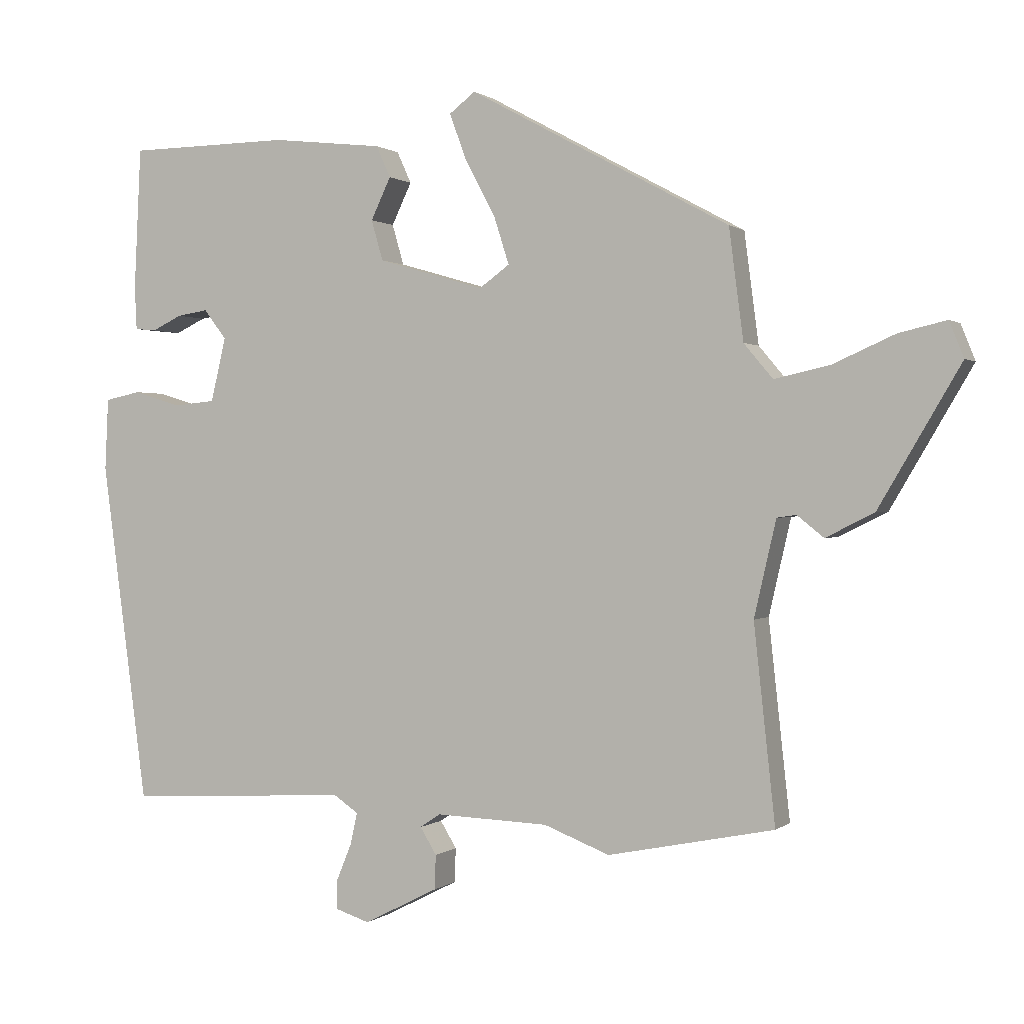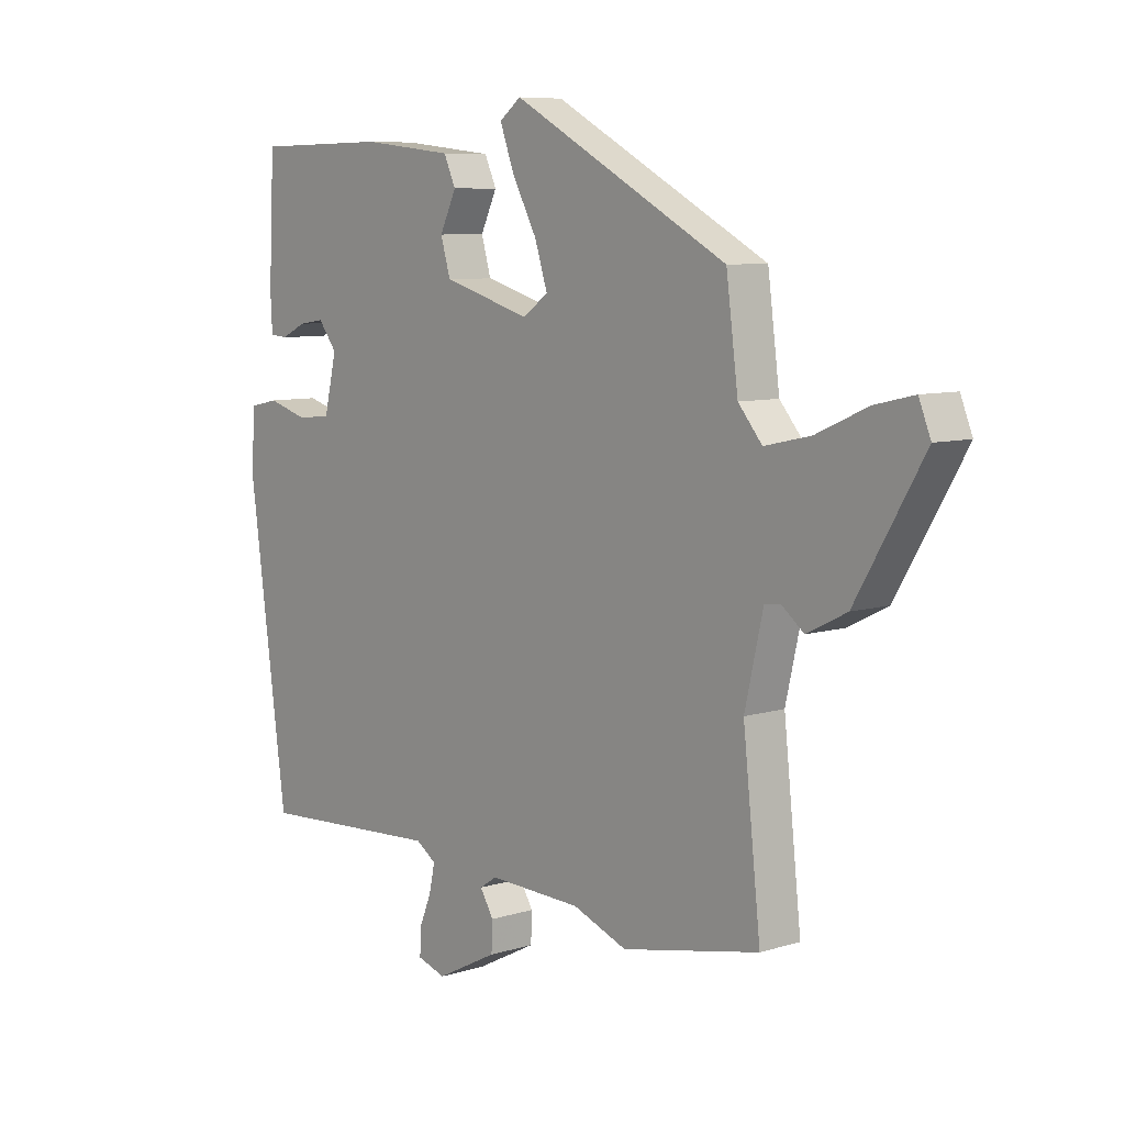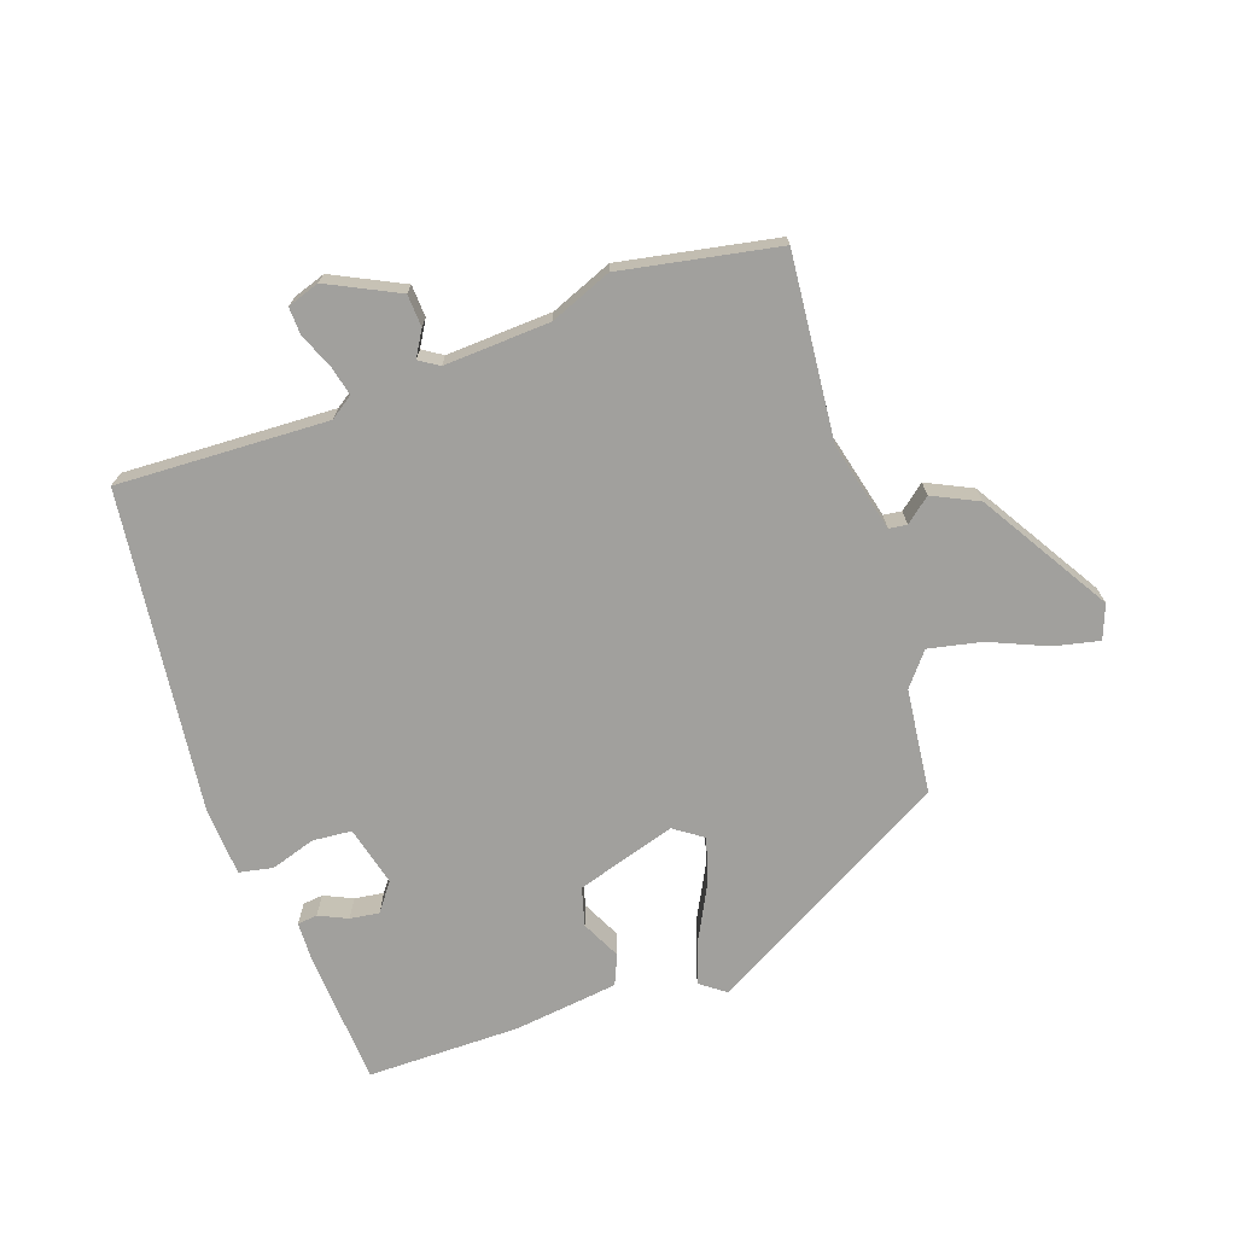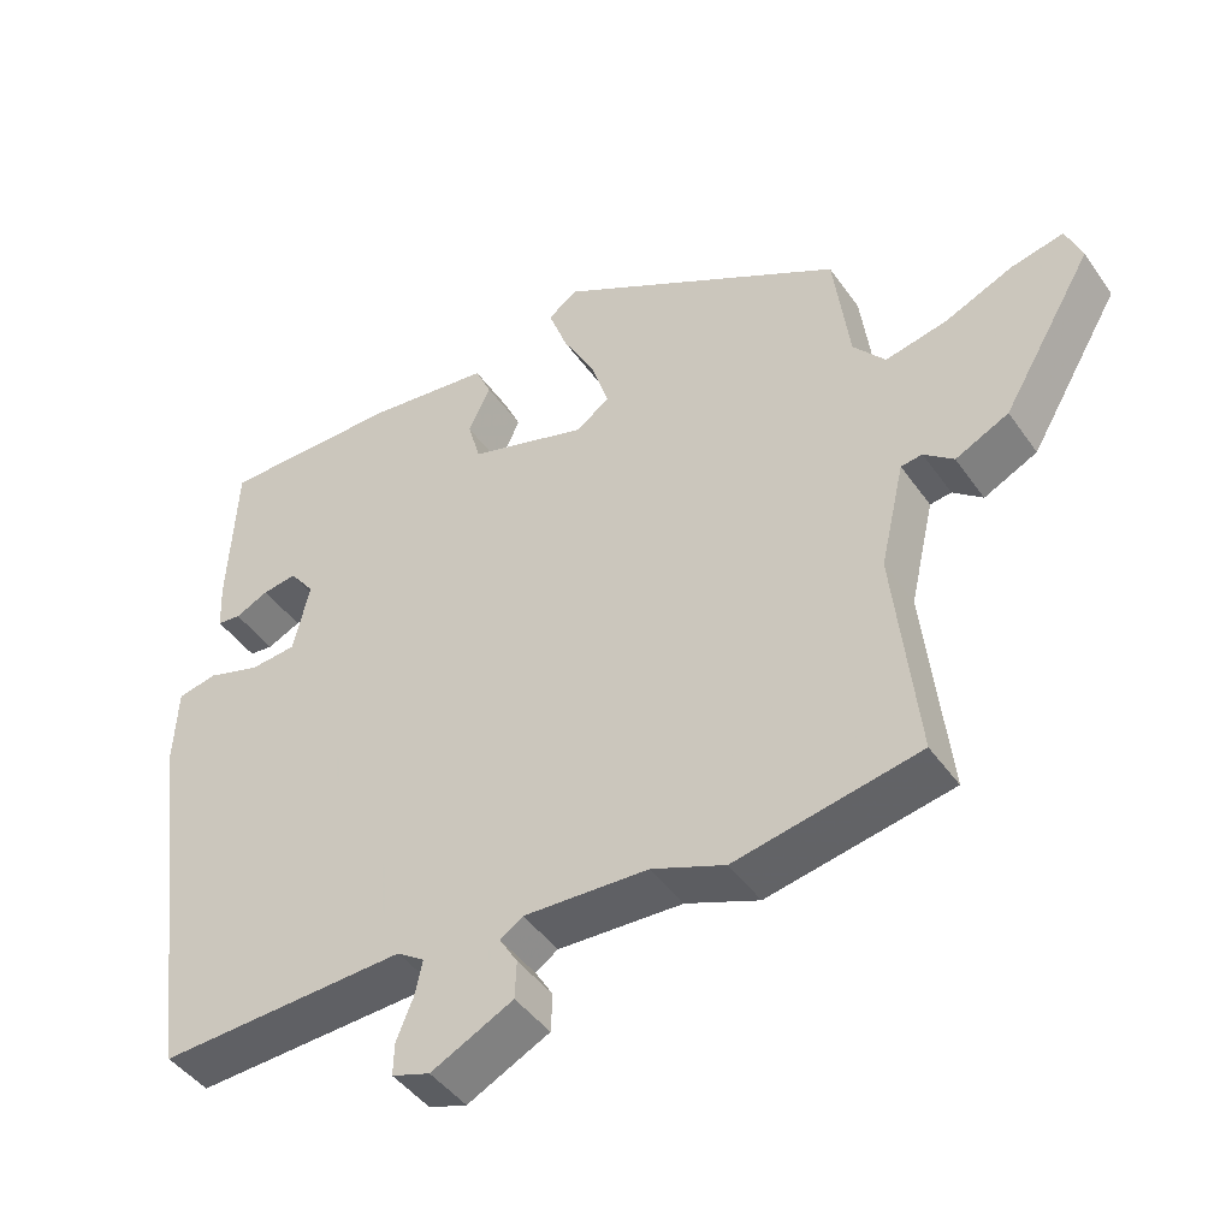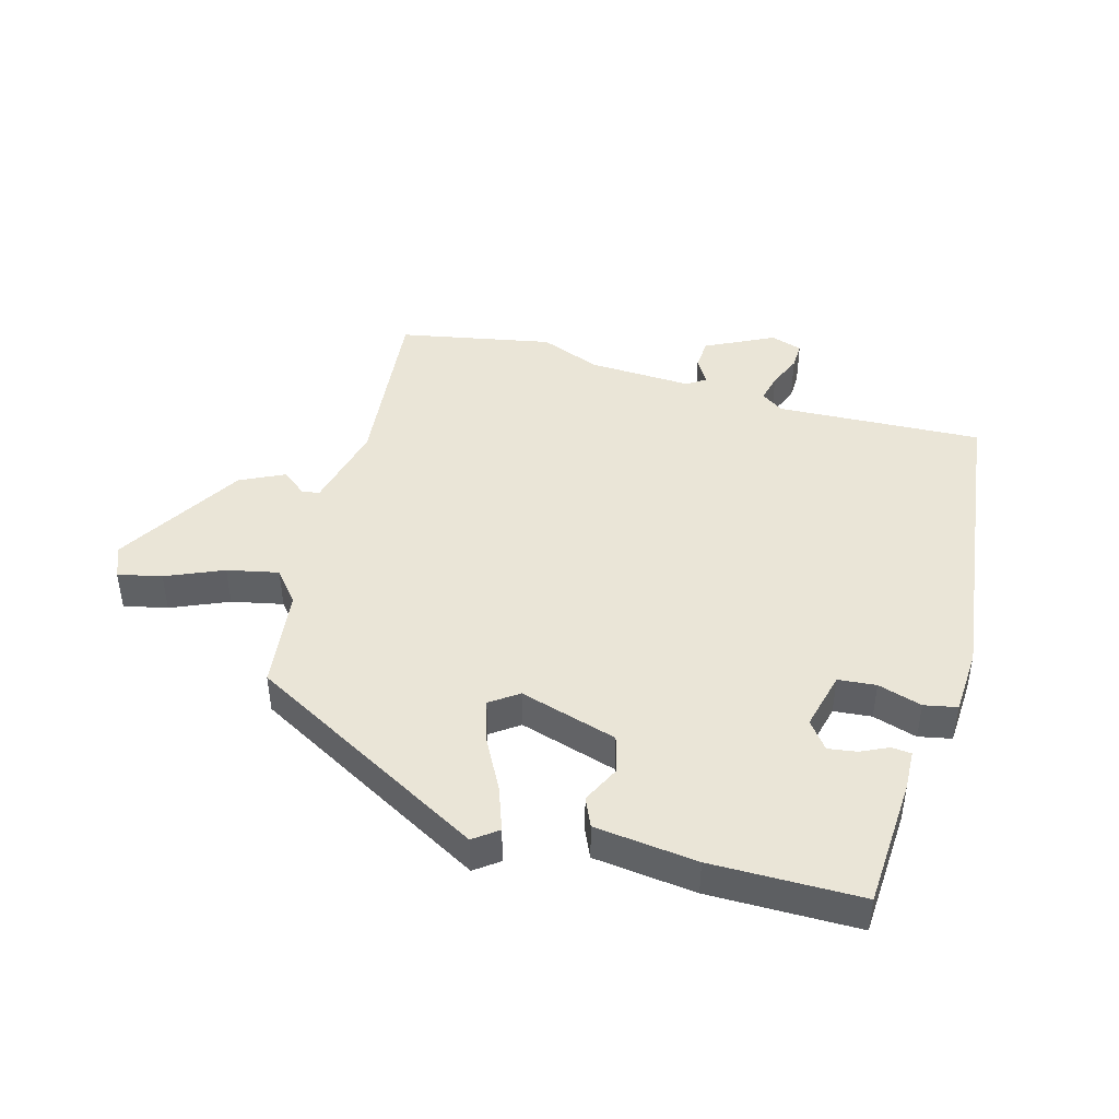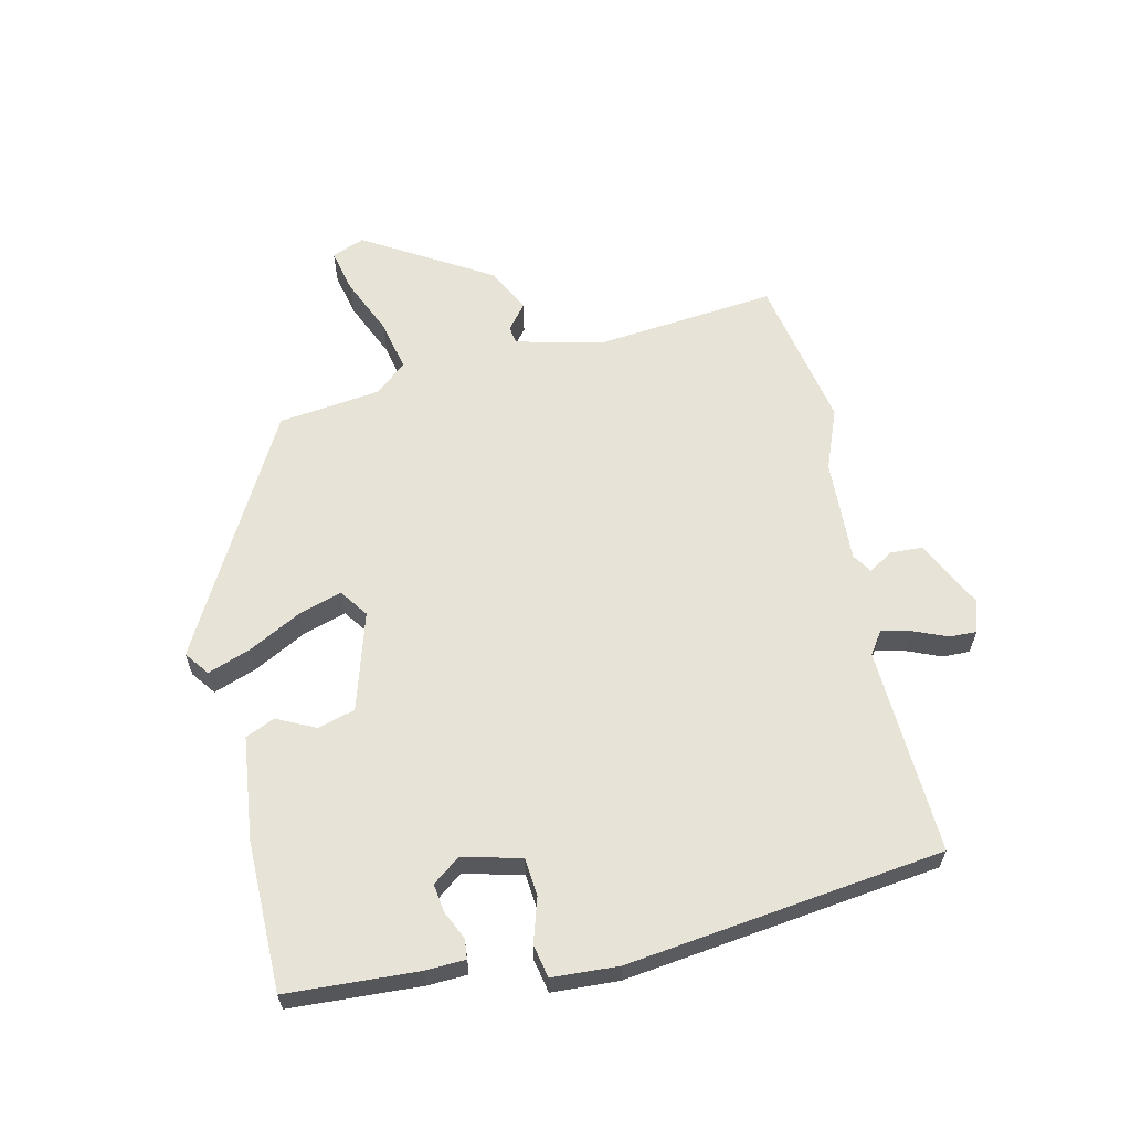
<metadata>
{"format":"obj","ext":"obj","renderer":"f3d","projection":"perspective","resolution":1024,"background":"white","views":[{"elev":0.7,"azim":-157.0,"up":"+Z"},{"elev":7.8,"azim":-130.9,"up":"+Z"},{"elev":-71.6,"azim":-160.0,"up":"+Y"},{"elev":-44.3,"azim":-147.4,"up":"+Z"},{"elev":44.4,"azim":16.1,"up":"+Y"},{"elev":62.0,"azim":77.6,"up":"+Y"}]}
</metadata>
<code>
v -0.477 0.07 0.332
v -0.097 0.07 0.538
v -0.059 0.07 0.509
v -0.084 0.07 0.441
v -0.128 0.07 0.359
v -0.15 0.07 0.29
v -0.106 0.07 0.258
v 0.049 0.07 0.303
v 0.066 0.07 0.362
v 0.037 0.07 0.423
v 0.058 0.07 0.469
v 0.22 0.07 0.487
v 0.457 0.07 0.484
v 0.467 0.07 0.277
v 0.464 0.07 0.214
v 0.433 0.07 0.211
v 0.389 0.07 0.232
v 0.344 0.07 0.239
v 0.311 0.07 0.196
v 0.333 0.07 0.103
v 0.393 0.07 0.097
v 0.463 0.07 0.118
v 0.515 0.07 0.107
v 0.52 0.07 0.002
v 0.453 0.07 -0.496
v 0.127 0.07 -0.478
v 0.091 0.07 -0.502
v 0.101 0.07 -0.548
v 0.123 0.07 -0.602
v 0.124 0.07 -0.645
v 0.074 0.07 -0.661
v -0.034 0.07 -0.606
v -0.036 0.07 -0.556
v -0.012 0.07 -0.517
v -0.042 0.07 -0.497
v -0.206 0.07 -0.503
v -0.302 0.07 -0.54
v -0.544 0.07 -0.491
v -0.513 0.07 -0.206
v -0.545 0.07 -0.067
v -0.573 0.07 -0.063
v -0.612 0.07 -0.094
v -0.682 0.07 -0.059
v -0.801 0.07 0.143
v -0.78 0.07 0.195
v -0.711 0.07 0.179
v -0.621 0.07 0.139
v -0.54 0.07 0.121
v -0.498 0.07 0.171
v -0.477 0 0.332
v -0.097 0 0.538
v -0.059 0 0.509
v -0.084 0 0.441
v -0.128 0 0.359
v -0.15 0 0.29
v -0.106 0 0.258
v 0.049 0 0.303
v 0.066 0 0.362
v 0.037 0 0.423
v 0.058 0 0.469
v 0.22 0 0.487
v 0.457 0 0.484
v 0.467 0 0.277
v 0.464 0 0.214
v 0.433 0 0.211
v 0.389 0 0.232
v 0.344 0 0.239
v 0.311 0 0.196
v 0.333 0 0.103
v 0.393 0 0.097
v 0.463 0 0.118
v 0.515 0 0.107
v 0.52 0 0.002
v 0.453 0 -0.496
v 0.127 0 -0.478
v 0.091 0 -0.502
v 0.101 0 -0.548
v 0.123 0 -0.602
v 0.124 0 -0.645
v 0.074 0 -0.661
v -0.034 0 -0.606
v -0.036 0 -0.556
v -0.012 0 -0.517
v -0.042 0 -0.497
v -0.206 0 -0.503
v -0.302 0 -0.54
v -0.544 0 -0.491
v -0.513 0 -0.206
v -0.545 0 -0.067
v -0.573 0 -0.063
v -0.612 0 -0.094
v -0.682 0 -0.059
v -0.801 0 0.143
v -0.78 0 0.195
v -0.711 0 0.179
v -0.621 0 0.139
v -0.54 0 0.121
v -0.498 0 0.171
f 44 45 46 47
f 44 47 48
f 41 42 43 44
f 40 41 44 48
f 39 40 48 49
f 36 37 38 39
f 35 36 39 49
f 31 32 33 34
f 29 30 31 34
f 28 29 34 35
f 27 28 35 49
f 23 24 25 26
f 21 22 23 26
f 20 21 26 27
f 19 20 27 49
f 14 15 16 17
f 14 17 18
f 13 14 18
f 9 10 11 12
f 8 9 12 13
f 2 3 4 5
f 2 5 6
f 1 2 6
f 49 1 6 7
f 8 13 18 19
f 7 8 19
f 7 19 49
f 96 95 94 93
f 97 96 93
f 93 92 91 90
f 97 93 90 89
f 98 97 89 88
f 88 87 86 85
f 98 88 85 84
f 83 82 81 80
f 83 80 79 78
f 84 83 78 77
f 98 84 77 76
f 75 74 73 72
f 75 72 71 70
f 76 75 70 69
f 98 76 69 68
f 66 65 64 63
f 67 66 63
f 67 63 62
f 61 60 59 58
f 62 61 58 57
f 54 53 52 51
f 55 54 51
f 55 51 50
f 56 55 50 98
f 68 67 62 57
f 68 57 56
f 98 68 56
f 1 50 51 2
f 2 51 52 3
f 3 52 53 4
f 4 53 54 5
f 5 54 55 6
f 6 55 56 7
f 7 56 57 8
f 8 57 58 9
f 9 58 59 10
f 10 59 60 11
f 11 60 61 12
f 12 61 62 13
f 13 62 63 14
f 14 63 64 15
f 15 64 65 16
f 16 65 66 17
f 17 66 67 18
f 18 67 68 19
f 19 68 69 20
f 20 69 70 21
f 21 70 71 22
f 22 71 72 23
f 23 72 73 24
f 24 73 74 25
f 25 74 75 26
f 26 75 76 27
f 27 76 77 28
f 28 77 78 29
f 29 78 79 30
f 30 79 80 31
f 31 80 81 32
f 32 81 82 33
f 33 82 83 34
f 34 83 84 35
f 35 84 85 36
f 36 85 86 37
f 37 86 87 38
f 38 87 88 39
f 39 88 89 40
f 40 89 90 41
f 41 90 91 42
f 42 91 92 43
f 43 92 93 44
f 44 93 94 45
f 45 94 95 46
f 46 95 96 47
f 47 96 97 48
f 48 97 98 49
f 49 98 50 1

</code>
